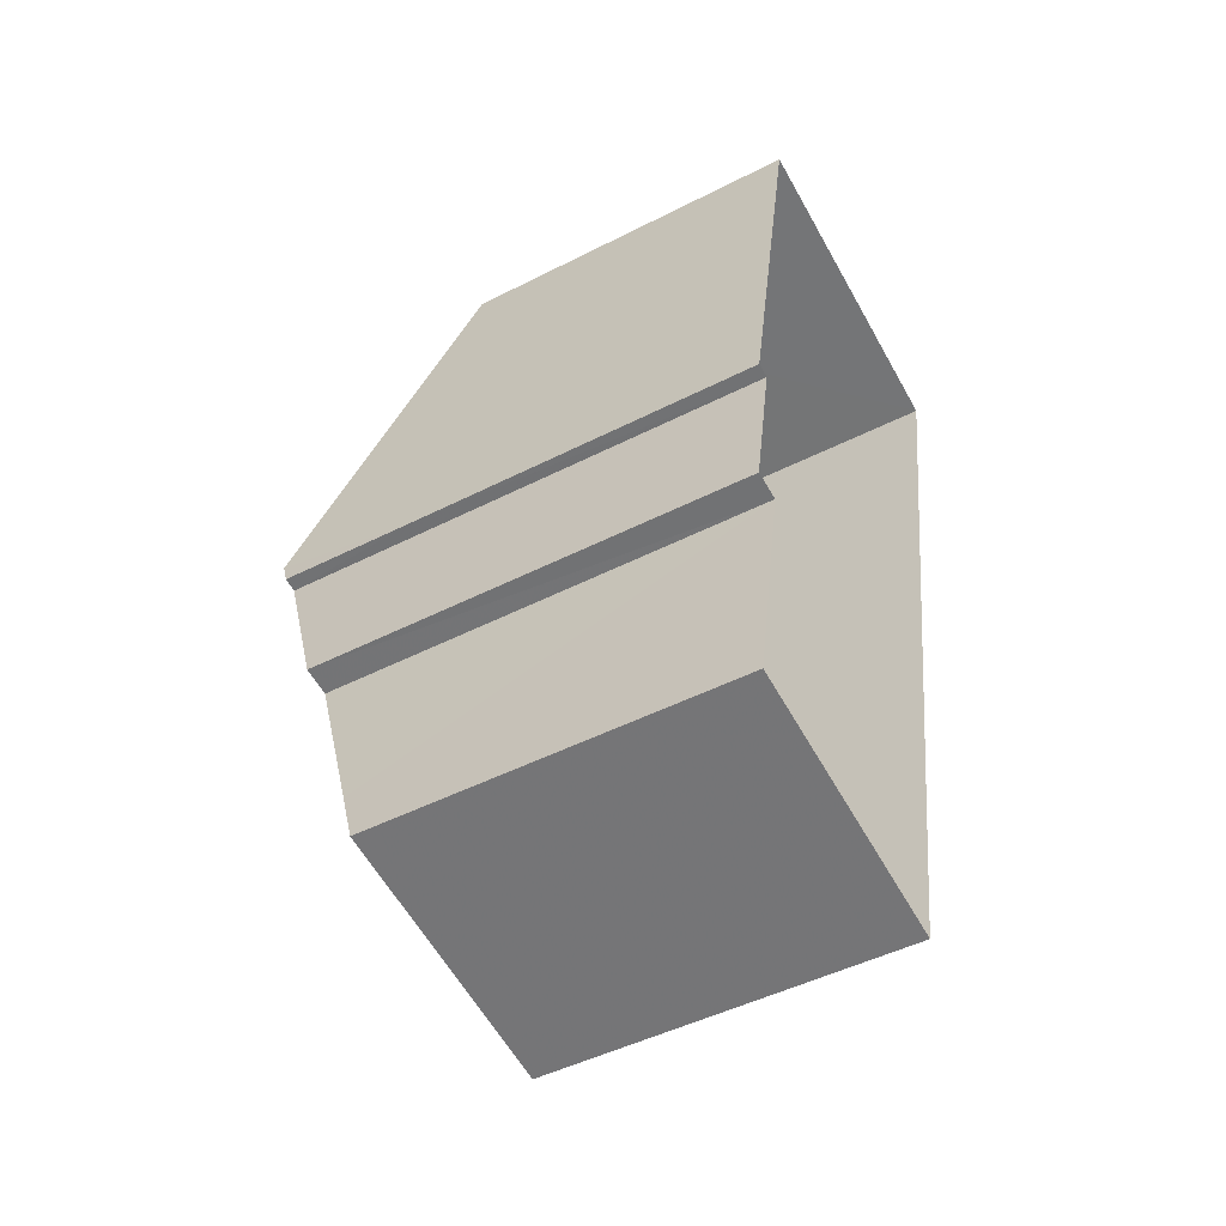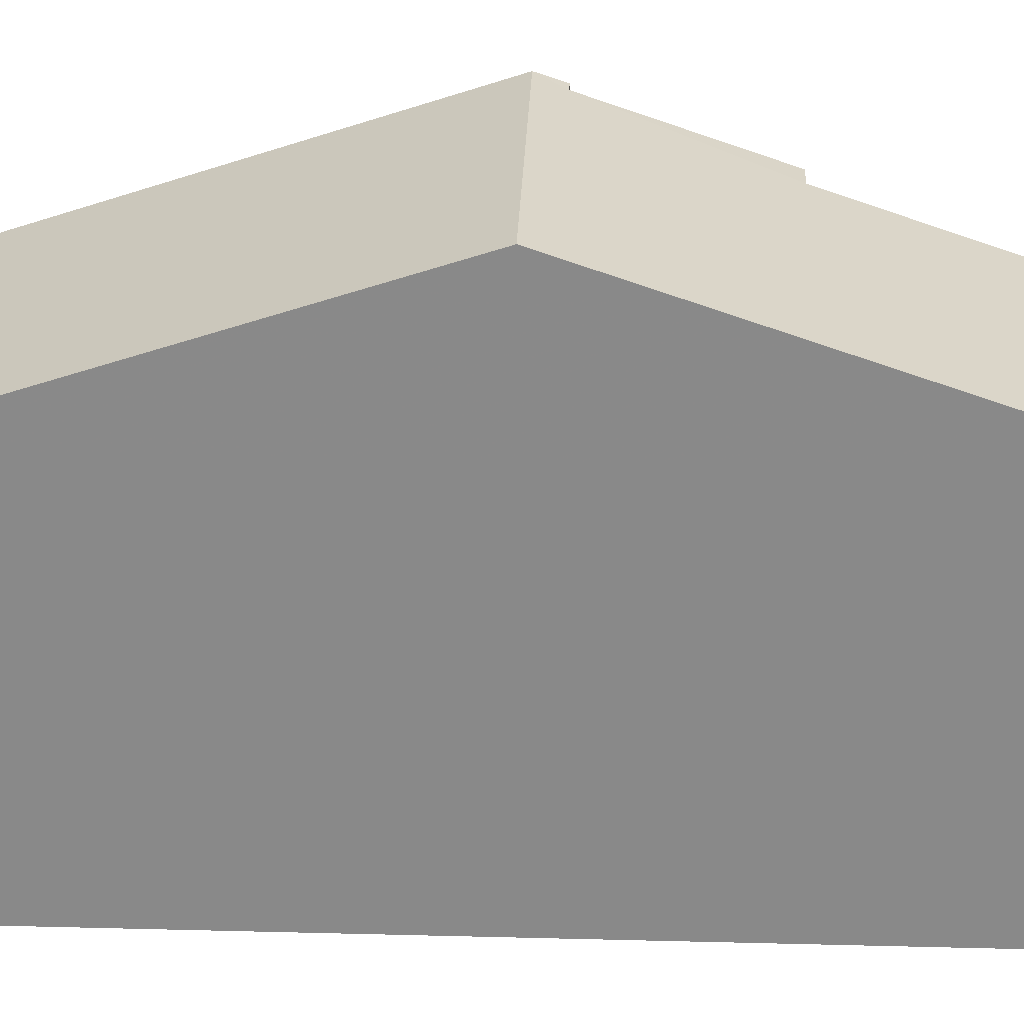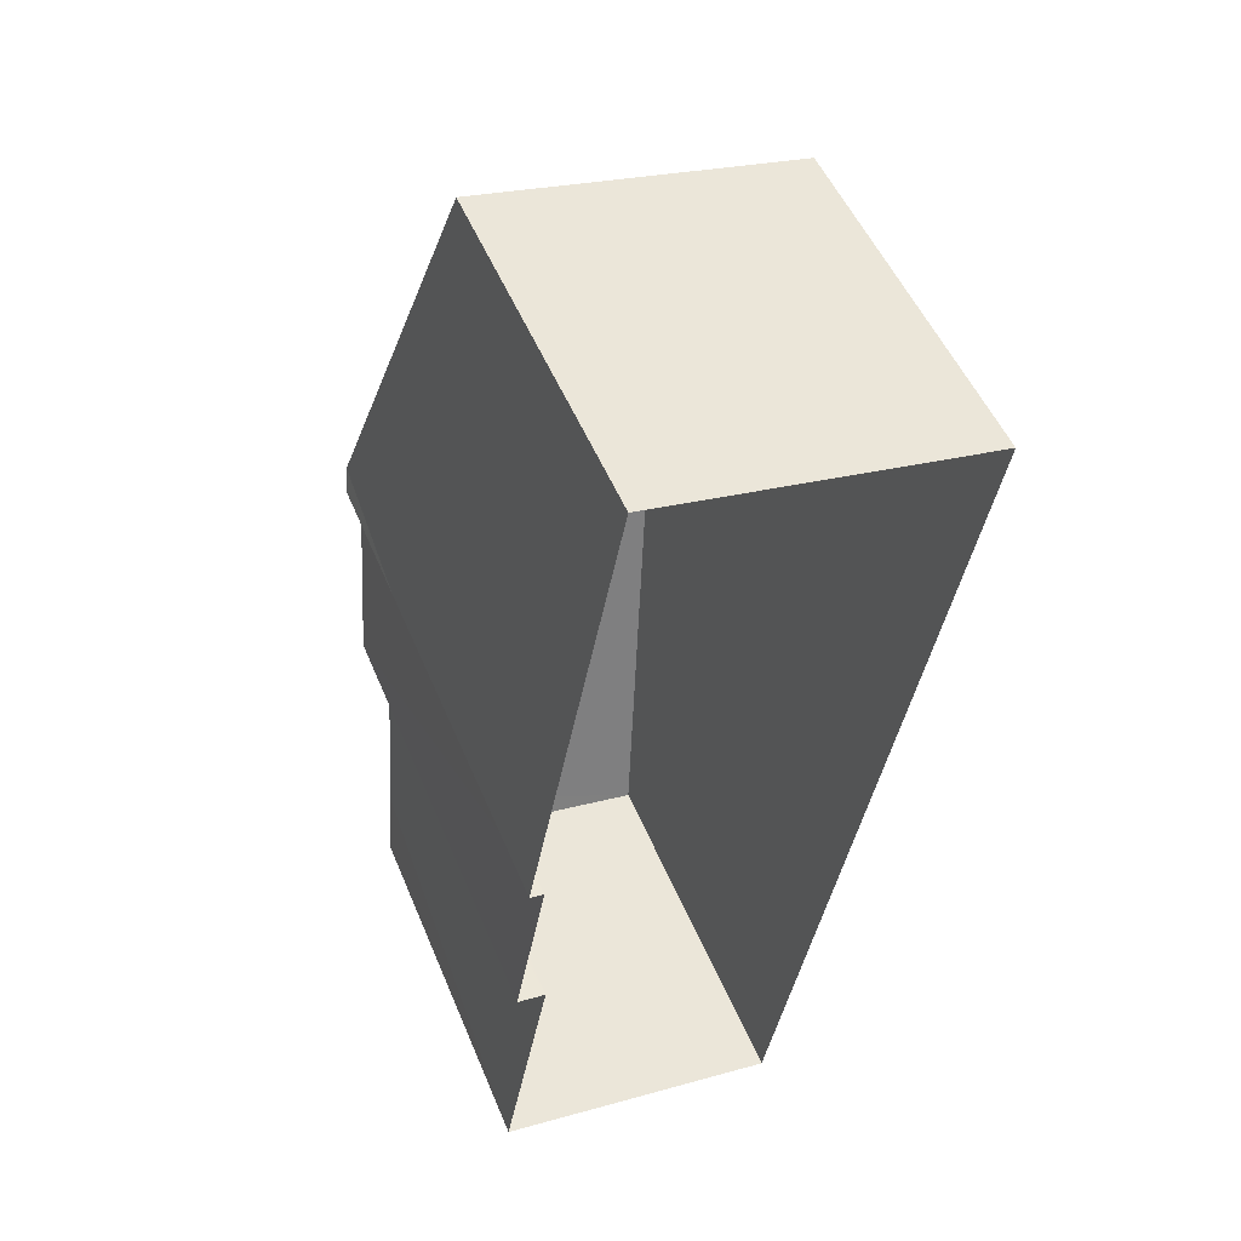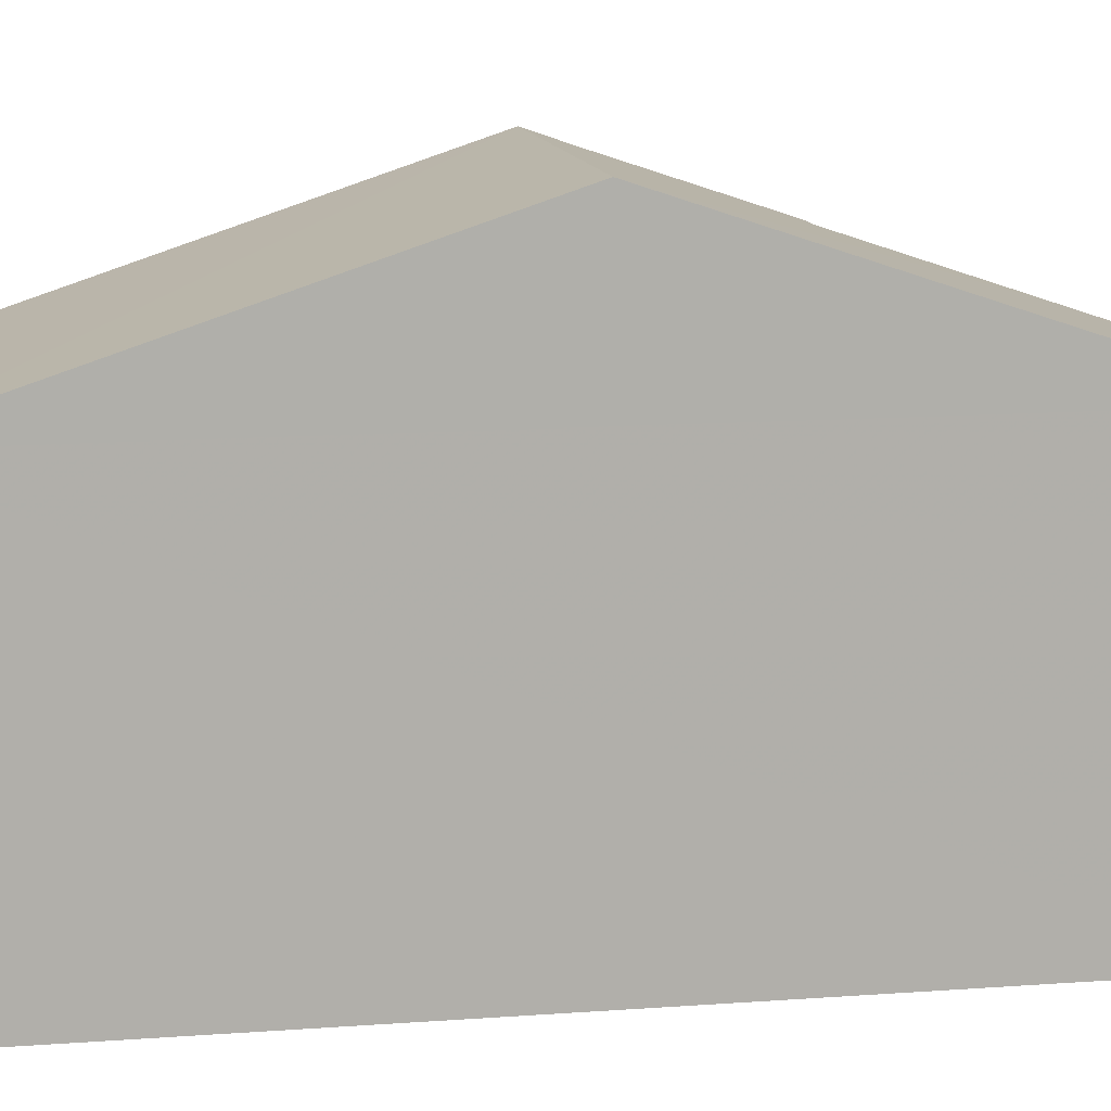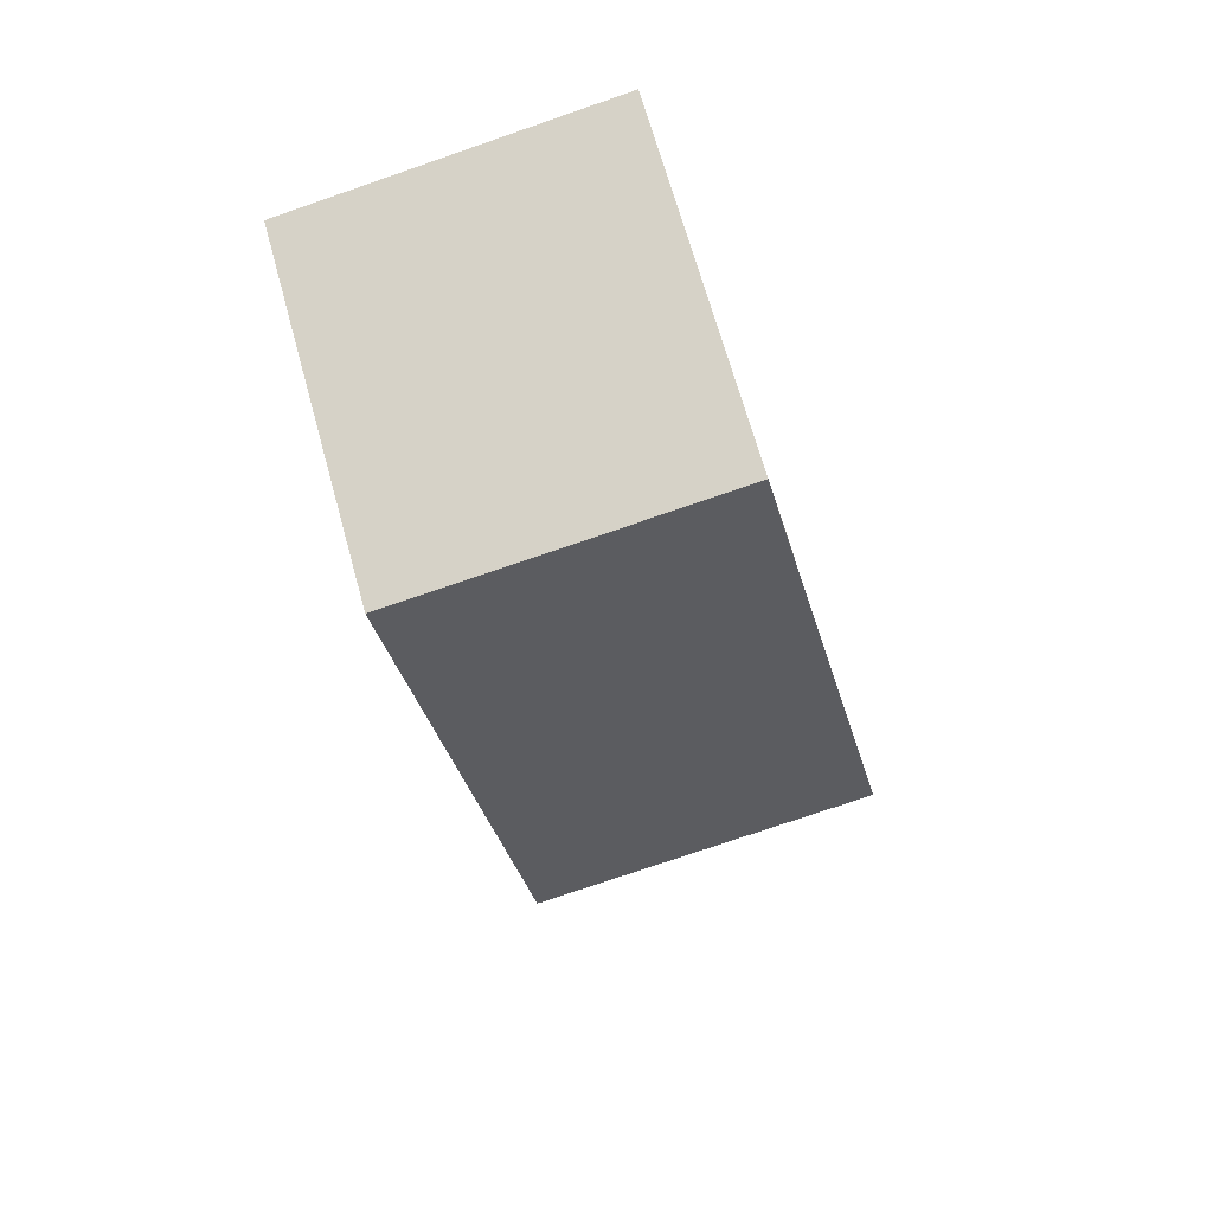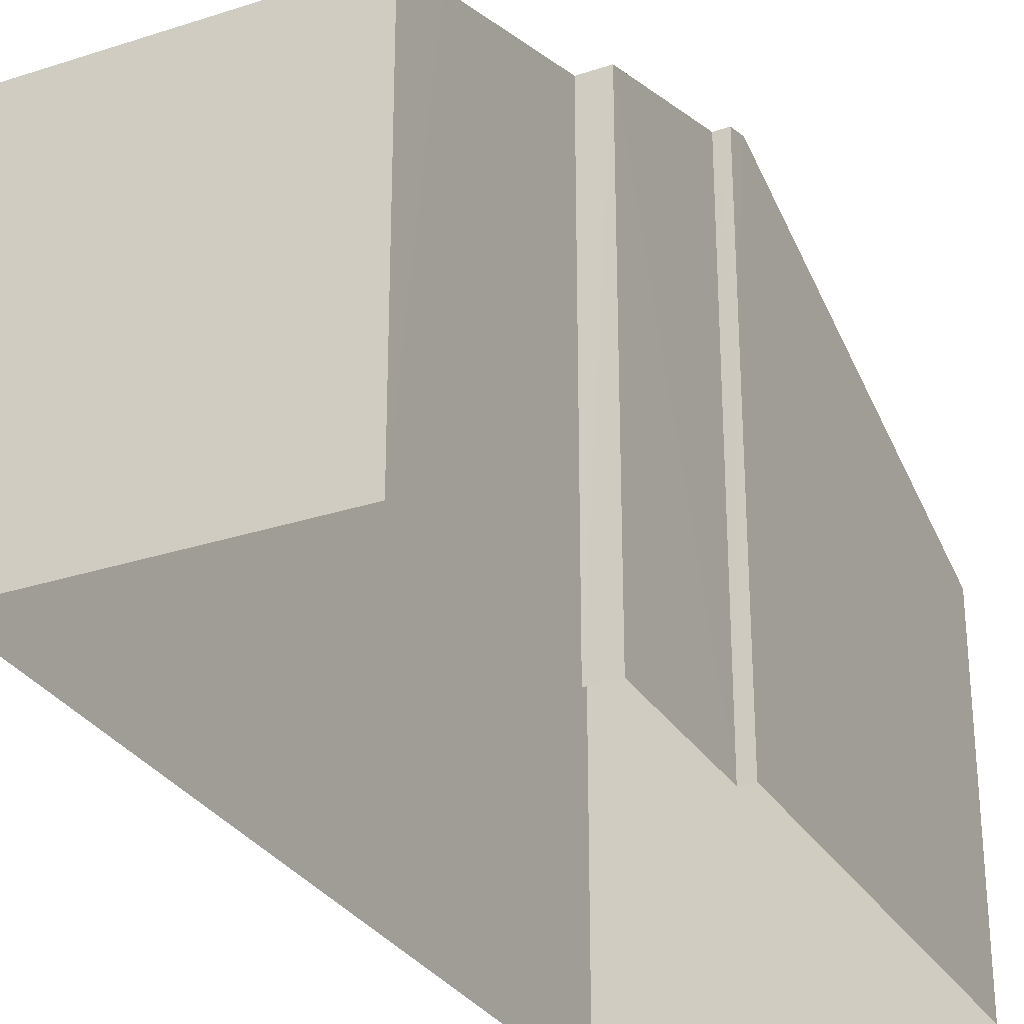
<metadata>
{"format":"obj","ext":"obj","renderer":"f3d","projection":"perspective","resolution":1024,"background":"white","views":[{"elev":-47.6,"azim":119.9,"up":"+Y"},{"elev":26.6,"azim":-76.6,"up":"+Z"},{"elev":51.4,"azim":157.8,"up":"+Y"},{"elev":12.2,"azim":-89.0,"up":"+Z"},{"elev":68.6,"azim":-15.5,"up":"+Y"},{"elev":-29.5,"azim":36.8,"up":"+Z"}]}
</metadata>
<code>
v -8.871e+04 -1.003e+05 2.627
v -8.871e+04 -1.003e+05 2.628
v -8.872e+04 -1.003e+05 2.627
v -8.871e+04 -1.003e+05 2.63
v -8.871e+04 -1.003e+05 2.628
v -8.871e+04 -1.003e+05 2.629
v -8.871e+04 -1.003e+05 2.629
v -8.871e+04 -1.003e+05 2.629
v -8.871e+04 -1.003e+05 8.763
v -8.871e+04 -1.003e+05 8.443
v -8.871e+04 -1.003e+05 8.443
v -8.872e+04 -1.003e+05 10.8
v -8.871e+04 -1.003e+05 9.762
v -8.871e+04 -1.003e+05 10.66
v -8.871e+04 -1.003e+05 10.8
v -8.871e+04 -1.003e+05 10.66
v -8.871e+04 -1.003e+05 9.76
v -8.872e+04 -1.003e+05 8.441
v -8.871e+04 -1.003e+05 8.441
v -8.871e+04 -1.003e+05 8.442
f 1 2 3
f 3 2 4
f 1 5 2
f 4 6 7
f 6 2 8
f 4 2 6
f 9 10 11
f 9 12 10
f 9 13 12
f 12 14 15
f 15 14 16
f 13 17 14
f 13 14 12
f 12 15 18
f 18 15 19
f 19 1 3
f 18 19 3
f 13 9 6
f 6 9 7
f 9 11 7
f 7 10 4
f 7 11 10
f 20 19 15
f 16 20 15
f 18 3 4
f 10 18 4
f 17 8 2
f 14 17 2
f 12 18 10
f 2 20 14
f 14 20 16
f 5 20 2
f 5 1 19
f 20 5 19
f 17 6 8
f 17 13 6

</code>
